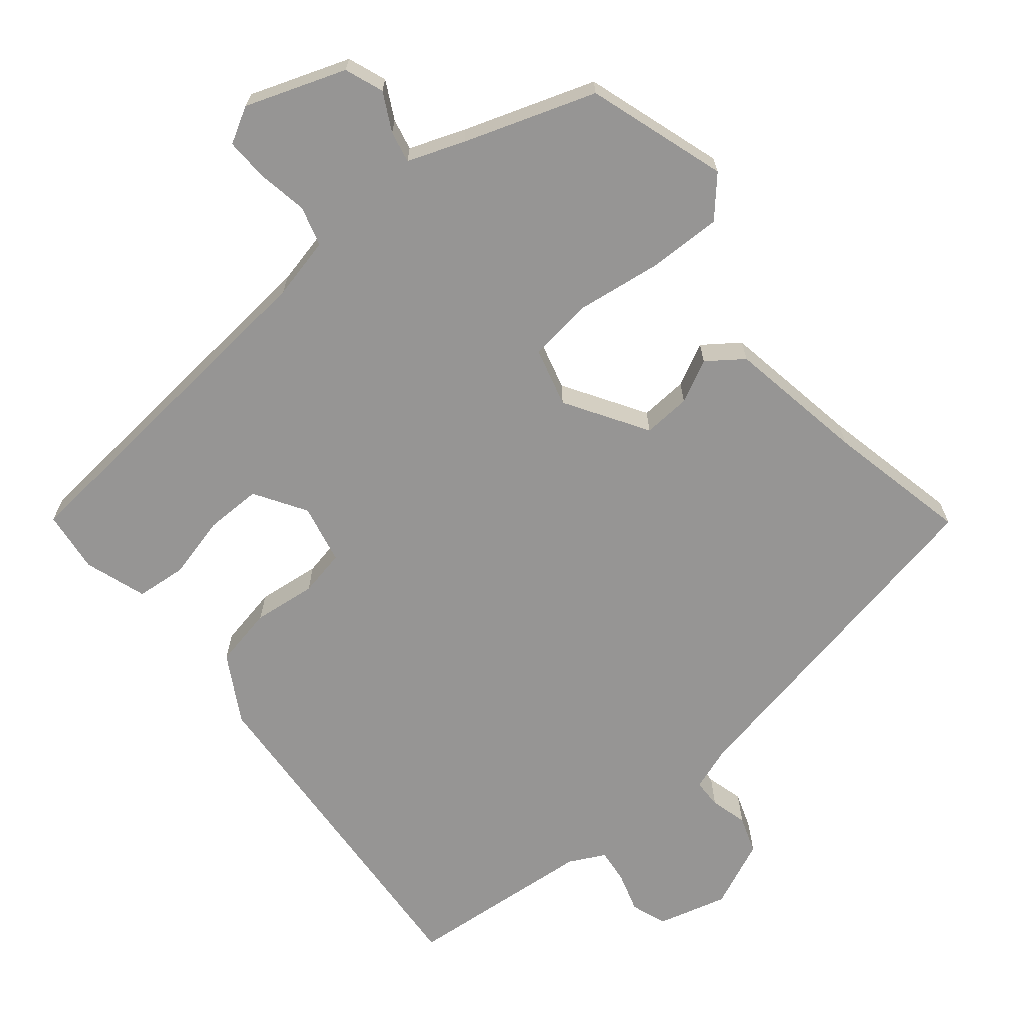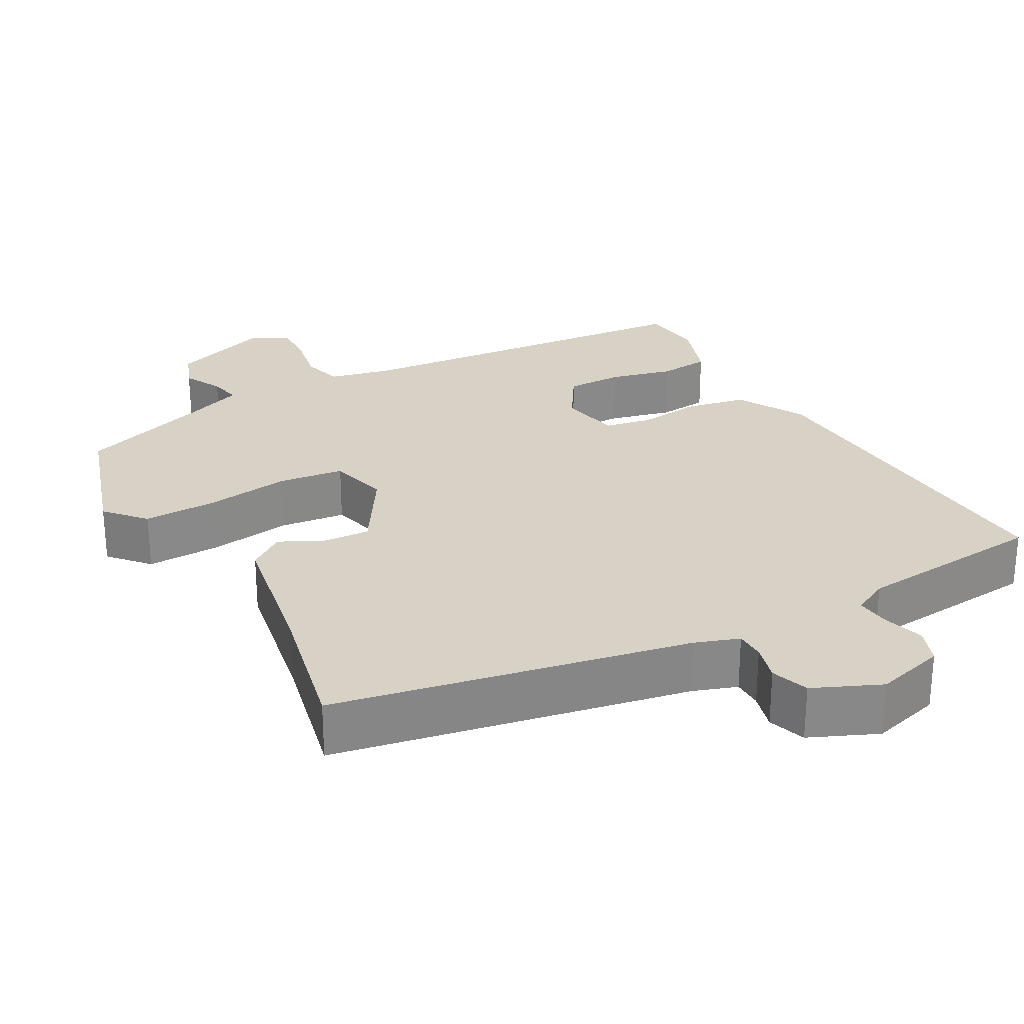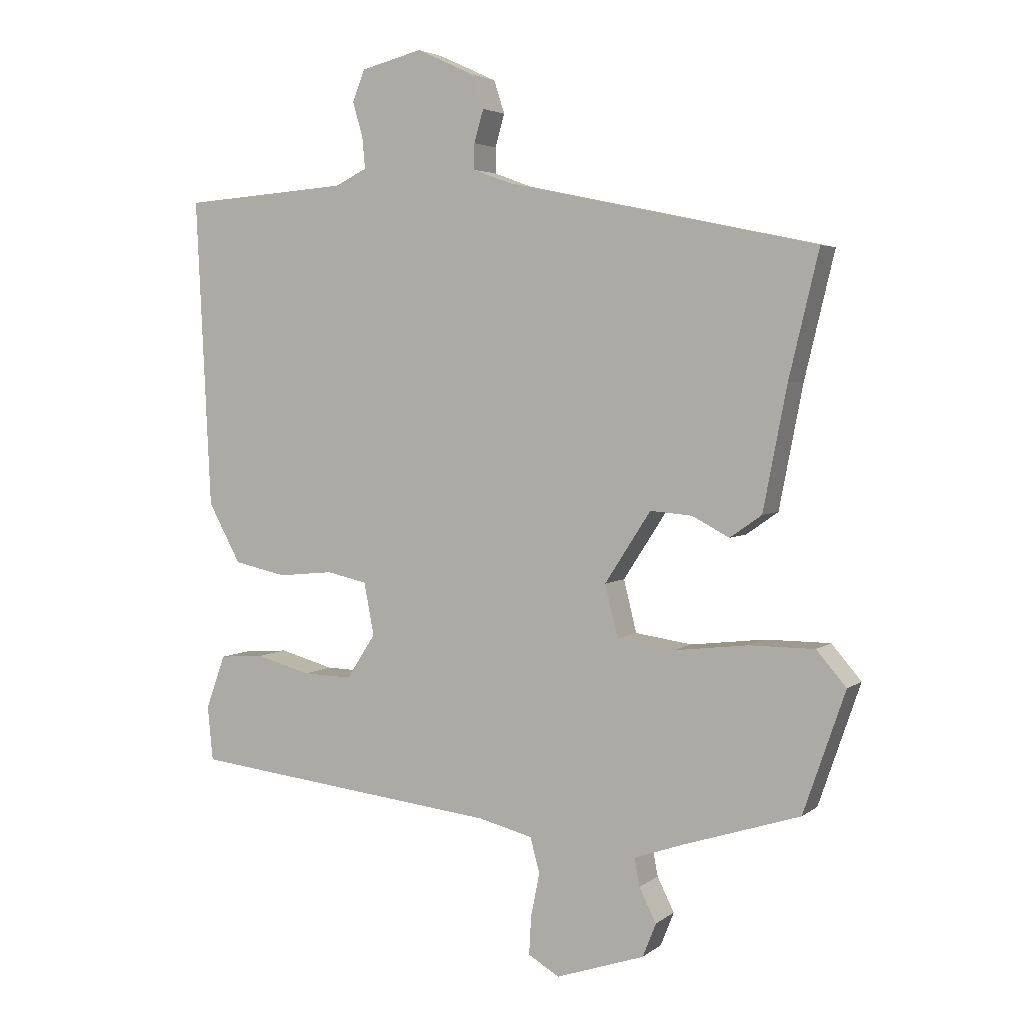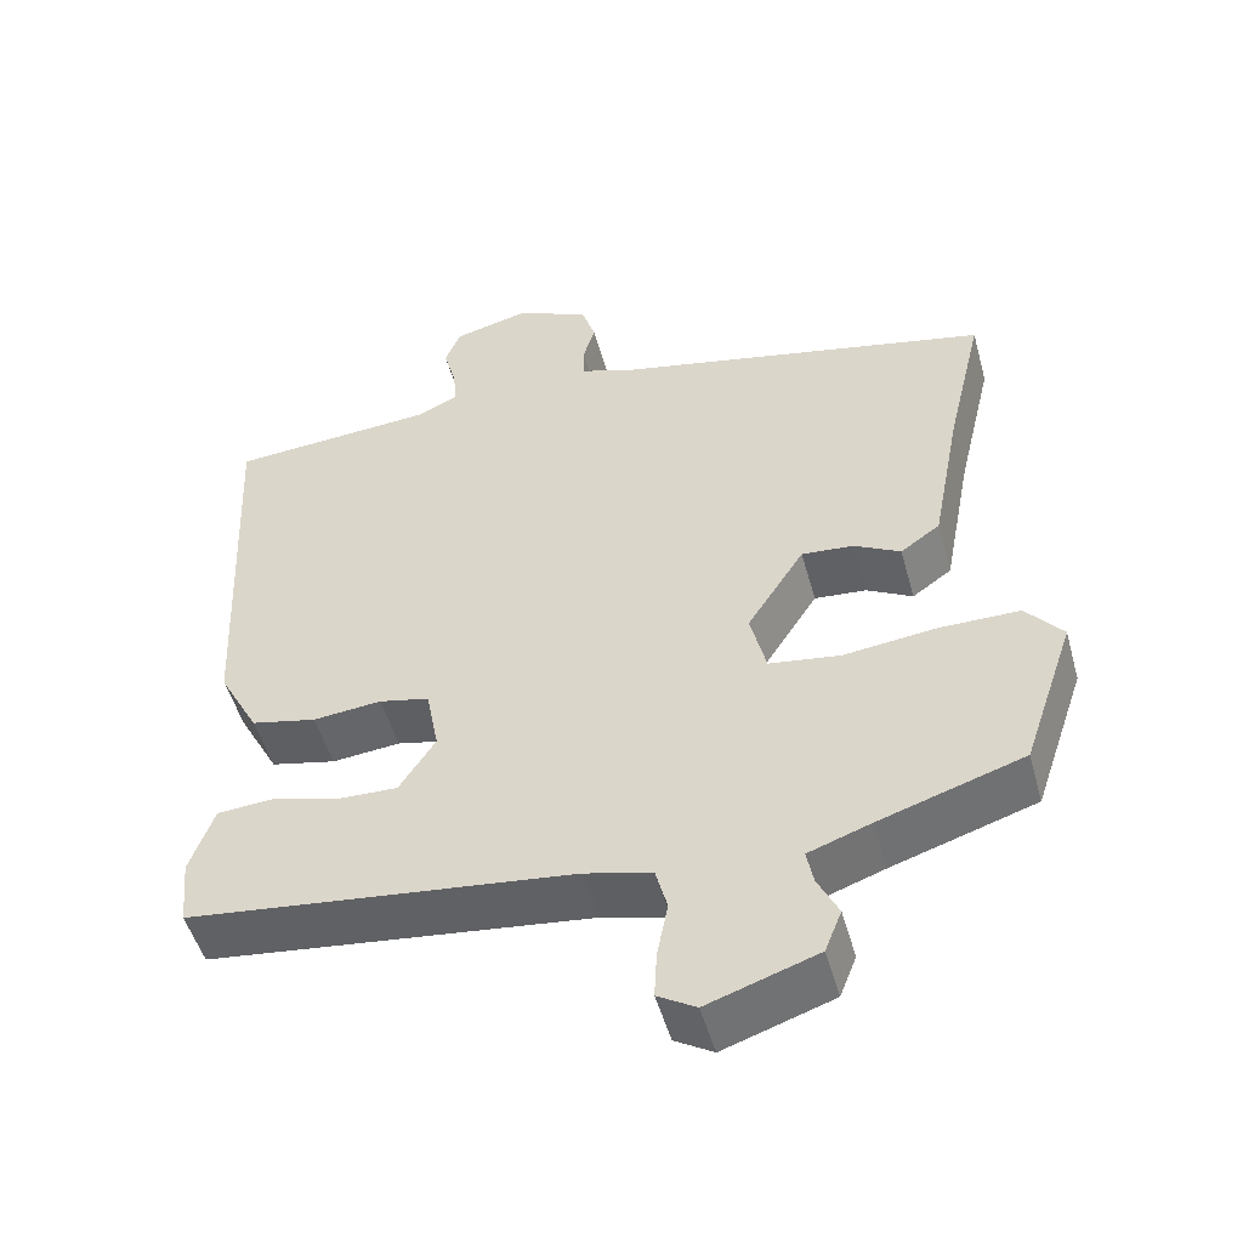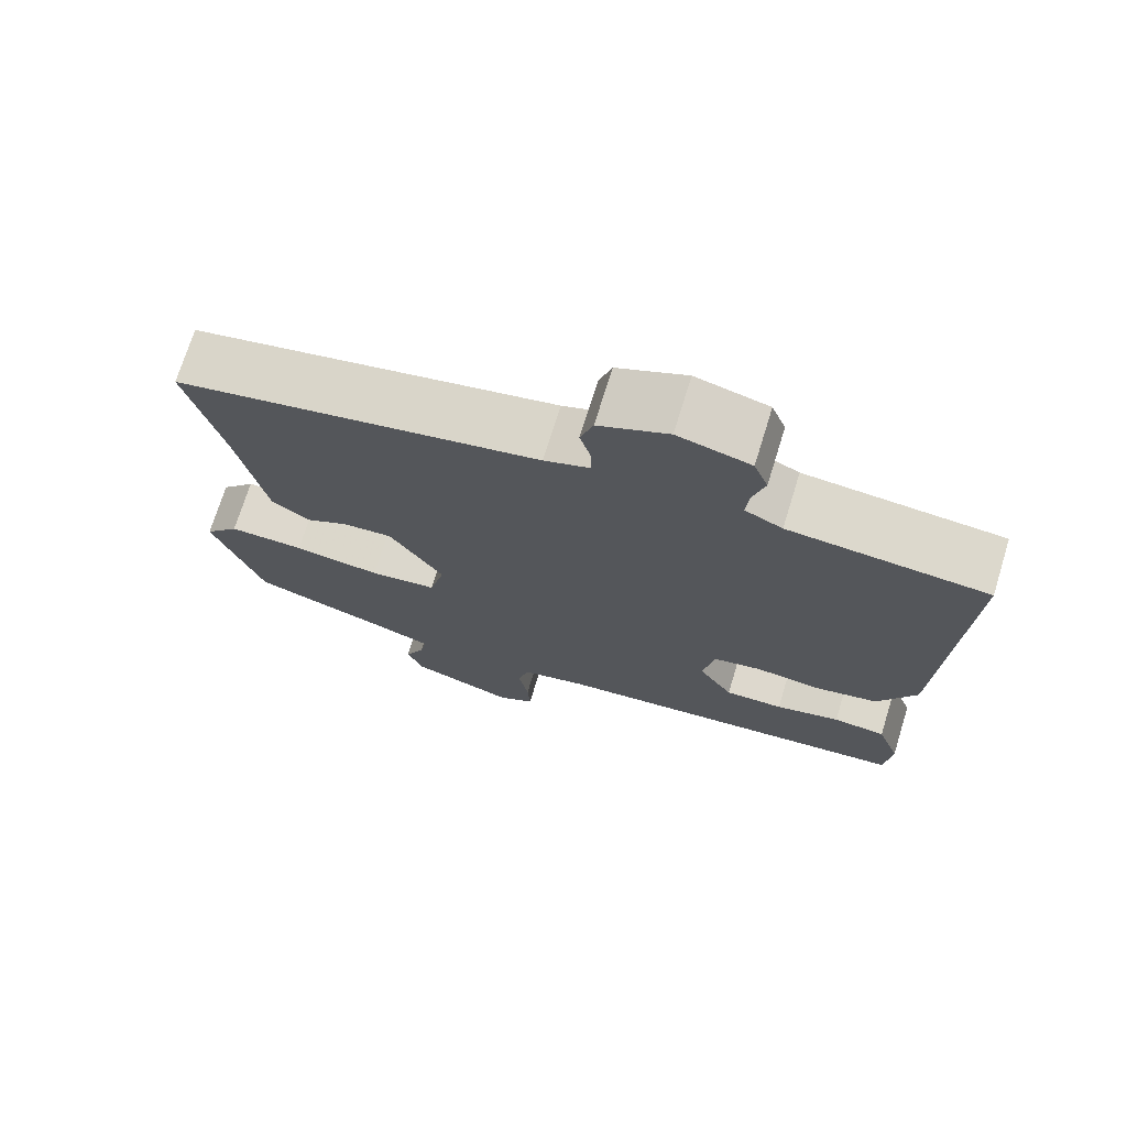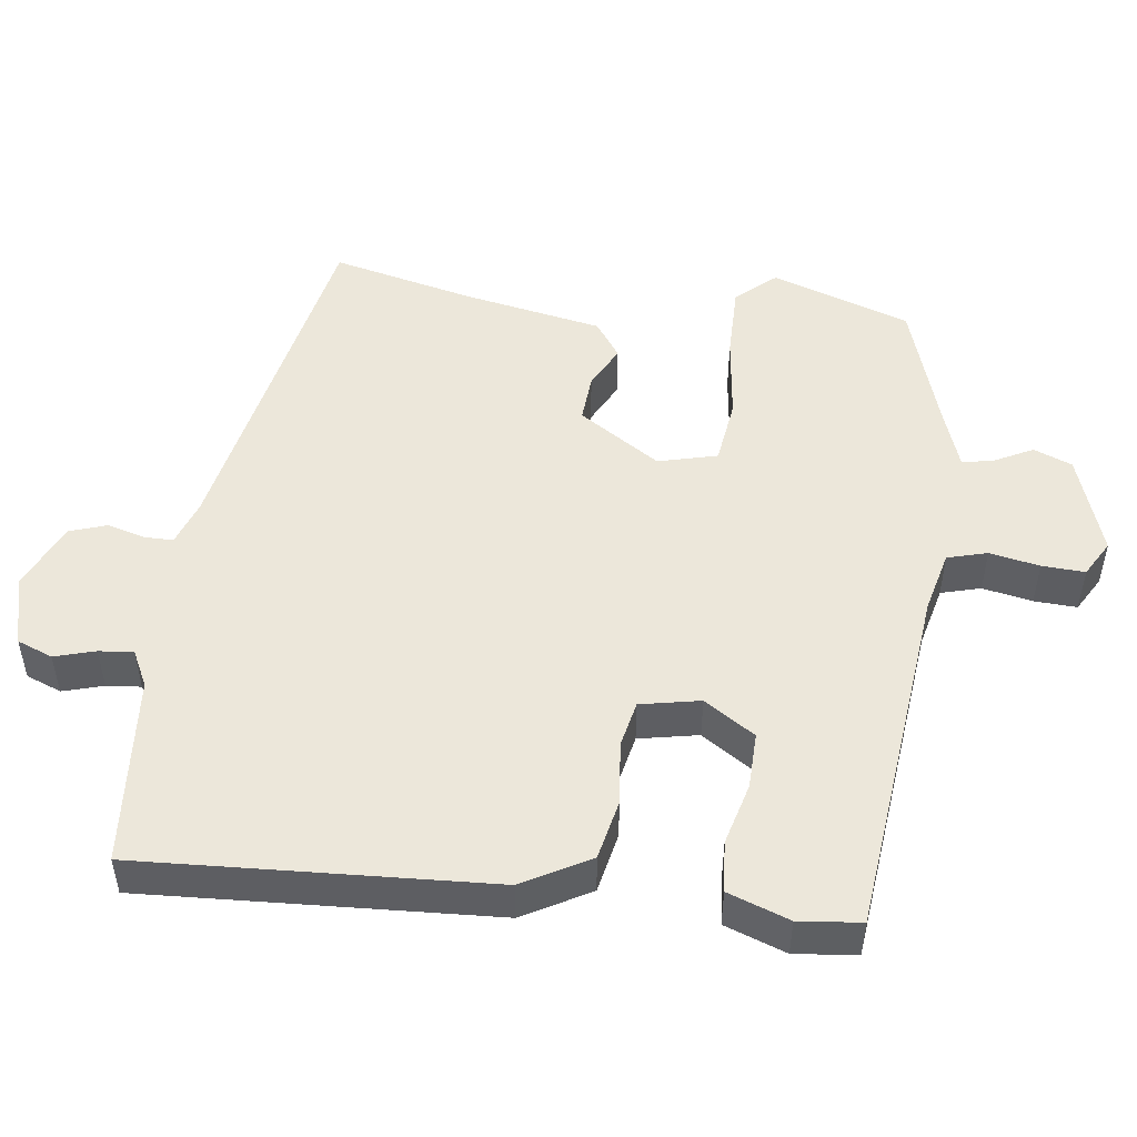
<metadata>
{"format":"obj","ext":"obj","renderer":"f3d","projection":"perspective","resolution":1024,"background":"white","views":[{"elev":-67.6,"azim":-141.7,"up":"+Y"},{"elev":27.5,"azim":-29.9,"up":"+Y"},{"elev":3.9,"azim":-154.8,"up":"+Z"},{"elev":-50.0,"azim":-164.6,"up":"+Z"},{"elev":72.1,"azim":17.2,"up":"+Z"},{"elev":50.6,"azim":97.0,"up":"+Y"}]}
</metadata>
<code>
v -0.504 0.07 0.363
v -0.045 0.07 0.46
v 0.012 0.07 0.481
v 0.012 0.07 0.519
v -0.002 0.07 0.567
v 0.014 0.07 0.616
v 0.101 0.07 0.656
v 0.192 0.07 0.633
v 0.21 0.07 0.587
v 0.195 0.07 0.534
v 0.191 0.07 0.489
v 0.238 0.07 0.466
v 0.485 0.07 0.448
v 0.463 0.07 -0.011
v 0.415 0.07 -0.099
v 0.337 0.07 -0.116
v 0.255 0.07 -0.108
v 0.195 0.07 -0.121
v 0.18 0.07 -0.199
v 0.223 0.07 -0.265
v 0.296 0.07 -0.263
v 0.377 0.07 -0.241
v 0.443 0.07 -0.246
v 0.472 0.07 -0.326
v 0.464 0.07 -0.407
v 0.003 0.07 -0.459
v -0.077 0.07 -0.479
v -0.091 0.07 -0.531
v -0.078 0.07 -0.596
v -0.075 0.07 -0.652
v -0.121 0.07 -0.679
v -0.252 0.07 -0.635
v -0.272 0.07 -0.585
v -0.247 0.07 -0.535
v -0.239 0.07 -0.494
v -0.313 0.07 -0.468
v -0.485 0.07 -0.413
v -0.547 0.07 -0.233
v -0.503 0.07 -0.182
v -0.407 0.07 -0.182
v -0.297 0.07 -0.195
v -0.212 0.07 -0.183
v -0.193 0.07 -0.106
v -0.261 0.07 -0.001
v -0.323 0.07 -0.006
v -0.378 0.07 -0.035
v -0.425 0.07 -0.002
v -0.46 0.07 0.179
v -0.504 0 0.363
v -0.045 0 0.46
v 0.012 0 0.481
v 0.012 0 0.519
v -0.002 0 0.567
v 0.014 0 0.616
v 0.101 0 0.656
v 0.192 0 0.633
v 0.21 0 0.587
v 0.195 0 0.534
v 0.191 0 0.489
v 0.238 0 0.466
v 0.485 0 0.448
v 0.463 0 -0.011
v 0.415 0 -0.099
v 0.337 0 -0.116
v 0.255 0 -0.108
v 0.195 0 -0.121
v 0.18 0 -0.199
v 0.223 0 -0.265
v 0.296 0 -0.263
v 0.377 0 -0.241
v 0.443 0 -0.246
v 0.472 0 -0.326
v 0.464 0 -0.407
v 0.003 0 -0.459
v -0.077 0 -0.479
v -0.091 0 -0.531
v -0.078 0 -0.596
v -0.075 0 -0.652
v -0.121 0 -0.679
v -0.252 0 -0.635
v -0.272 0 -0.585
v -0.247 0 -0.535
v -0.239 0 -0.494
v -0.313 0 -0.468
v -0.485 0 -0.413
v -0.547 0 -0.233
v -0.503 0 -0.182
v -0.407 0 -0.182
v -0.297 0 -0.195
v -0.212 0 -0.183
v -0.193 0 -0.106
v -0.261 0 -0.001
v -0.323 0 -0.006
v -0.378 0 -0.035
v -0.425 0 -0.002
v -0.46 0 0.179
f 45 46 47 48
f 48 1 2
f 45 48 2
f 44 45 2
f 43 44 2 3
f 42 43 3
f 39 40 41
f 38 39 41
f 37 38 41
f 36 37 41
f 35 36 41 42
f 32 33 34
f 31 32 34
f 30 31 34
f 29 30 34
f 28 29 34
f 27 28 34 35
f 35 42 3
f 27 35 3
f 26 27 3
f 24 25 26
f 23 24 26
f 22 23 26
f 21 22 26
f 15 16 17
f 14 15 17
f 13 14 17
f 12 13 17
f 11 12 17 18
f 8 9 10
f 7 8 10
f 6 7 10
f 5 6 10
f 4 5 10
f 3 4 10 11
f 11 18 19
f 3 11 19
f 26 3 19
f 26 19 20
f 20 21 26
f 96 95 94 93
f 50 49 96
f 50 96 93
f 50 93 92
f 51 50 92 91
f 51 91 90
f 89 88 87
f 89 87 86
f 89 86 85
f 89 85 84
f 90 89 84 83
f 82 81 80
f 82 80 79
f 82 79 78
f 82 78 77
f 82 77 76
f 83 82 76 75
f 51 90 83
f 51 83 75
f 51 75 74
f 74 73 72
f 74 72 71
f 74 71 70
f 74 70 69
f 65 64 63
f 65 63 62
f 65 62 61
f 65 61 60
f 66 65 60 59
f 58 57 56
f 58 56 55
f 58 55 54
f 58 54 53
f 58 53 52
f 59 58 52 51
f 67 66 59
f 67 59 51
f 67 51 74
f 68 67 74
f 74 69 68
f 1 49 50 2
f 2 50 51 3
f 3 51 52 4
f 4 52 53 5
f 5 53 54 6
f 6 54 55 7
f 7 55 56 8
f 8 56 57 9
f 9 57 58 10
f 10 58 59 11
f 11 59 60 12
f 12 60 61 13
f 13 61 62 14
f 14 62 63 15
f 15 63 64 16
f 16 64 65 17
f 17 65 66 18
f 18 66 67 19
f 19 67 68 20
f 20 68 69 21
f 21 69 70 22
f 22 70 71 23
f 23 71 72 24
f 24 72 73 25
f 25 73 74 26
f 26 74 75 27
f 27 75 76 28
f 28 76 77 29
f 29 77 78 30
f 30 78 79 31
f 31 79 80 32
f 32 80 81 33
f 33 81 82 34
f 34 82 83 35
f 35 83 84 36
f 36 84 85 37
f 37 85 86 38
f 38 86 87 39
f 39 87 88 40
f 40 88 89 41
f 41 89 90 42
f 42 90 91 43
f 43 91 92 44
f 44 92 93 45
f 45 93 94 46
f 46 94 95 47
f 47 95 96 48
f 48 96 49 1

</code>
